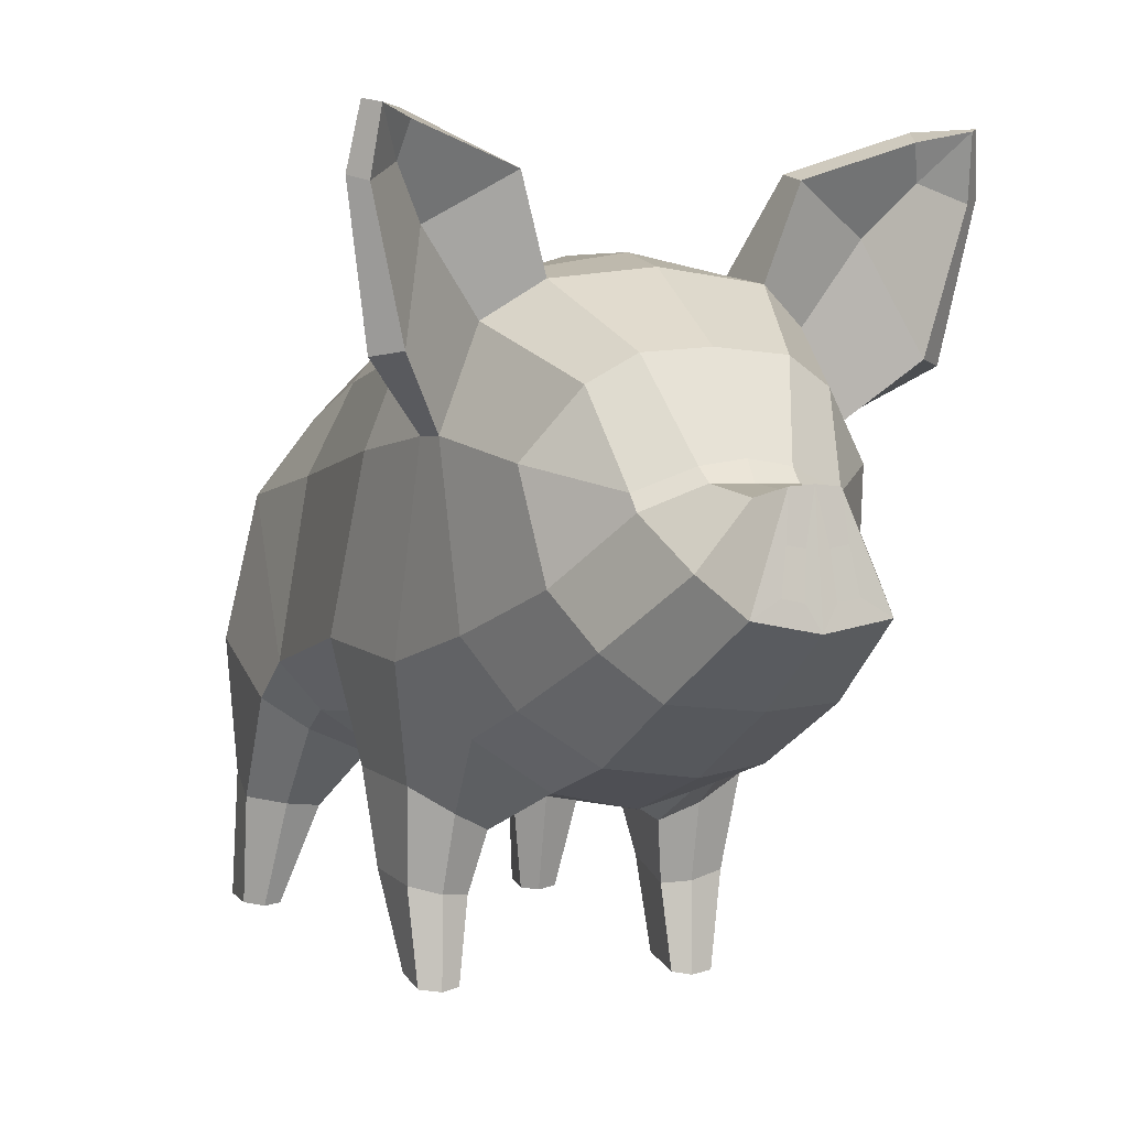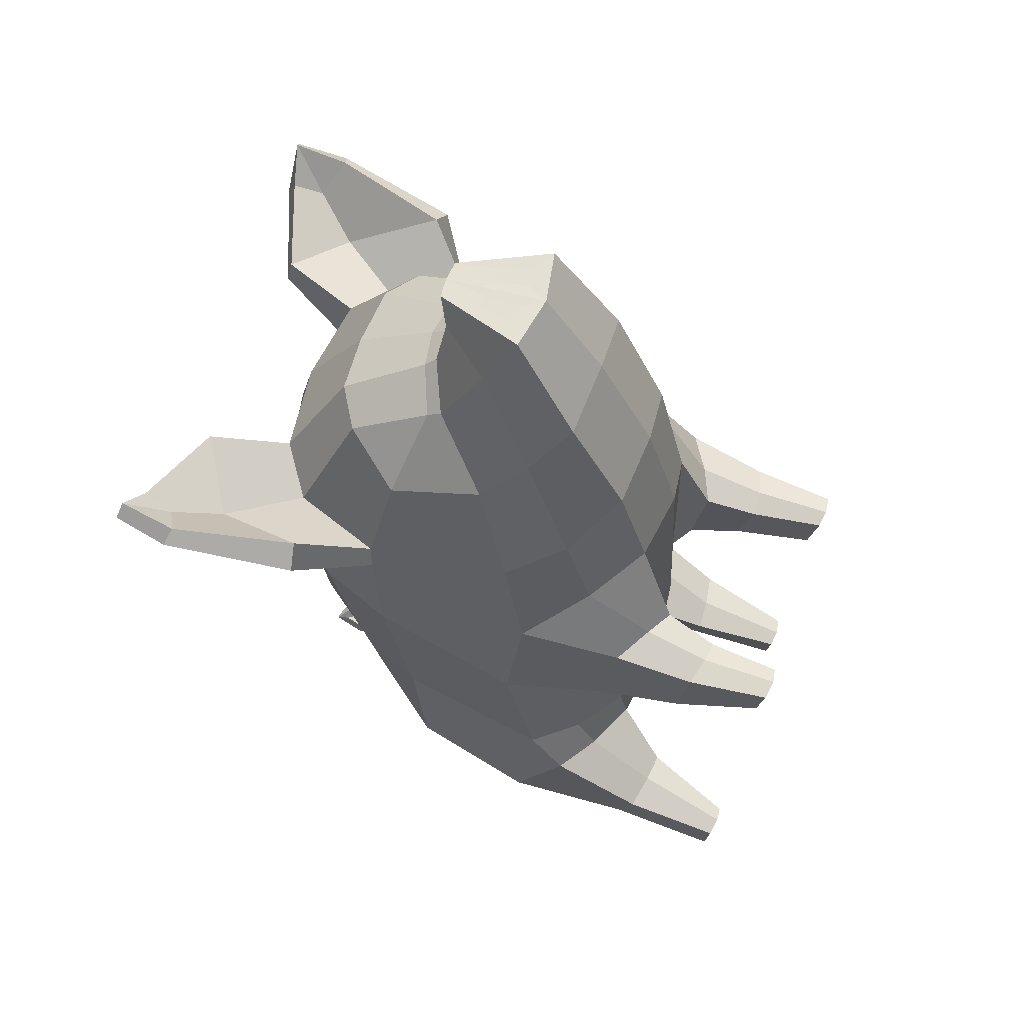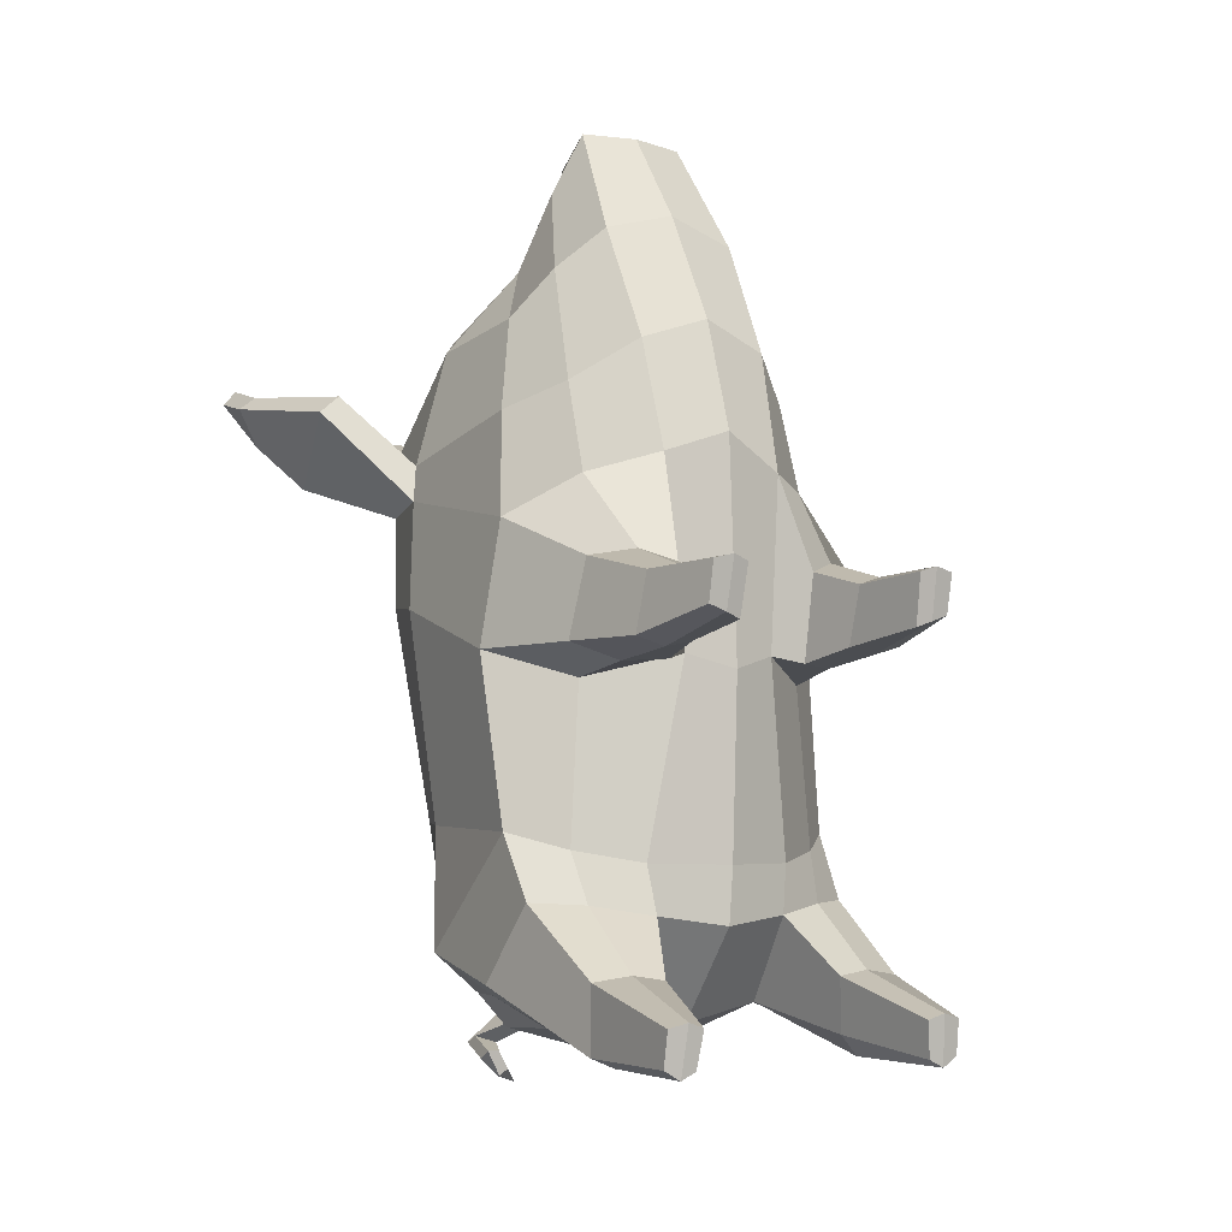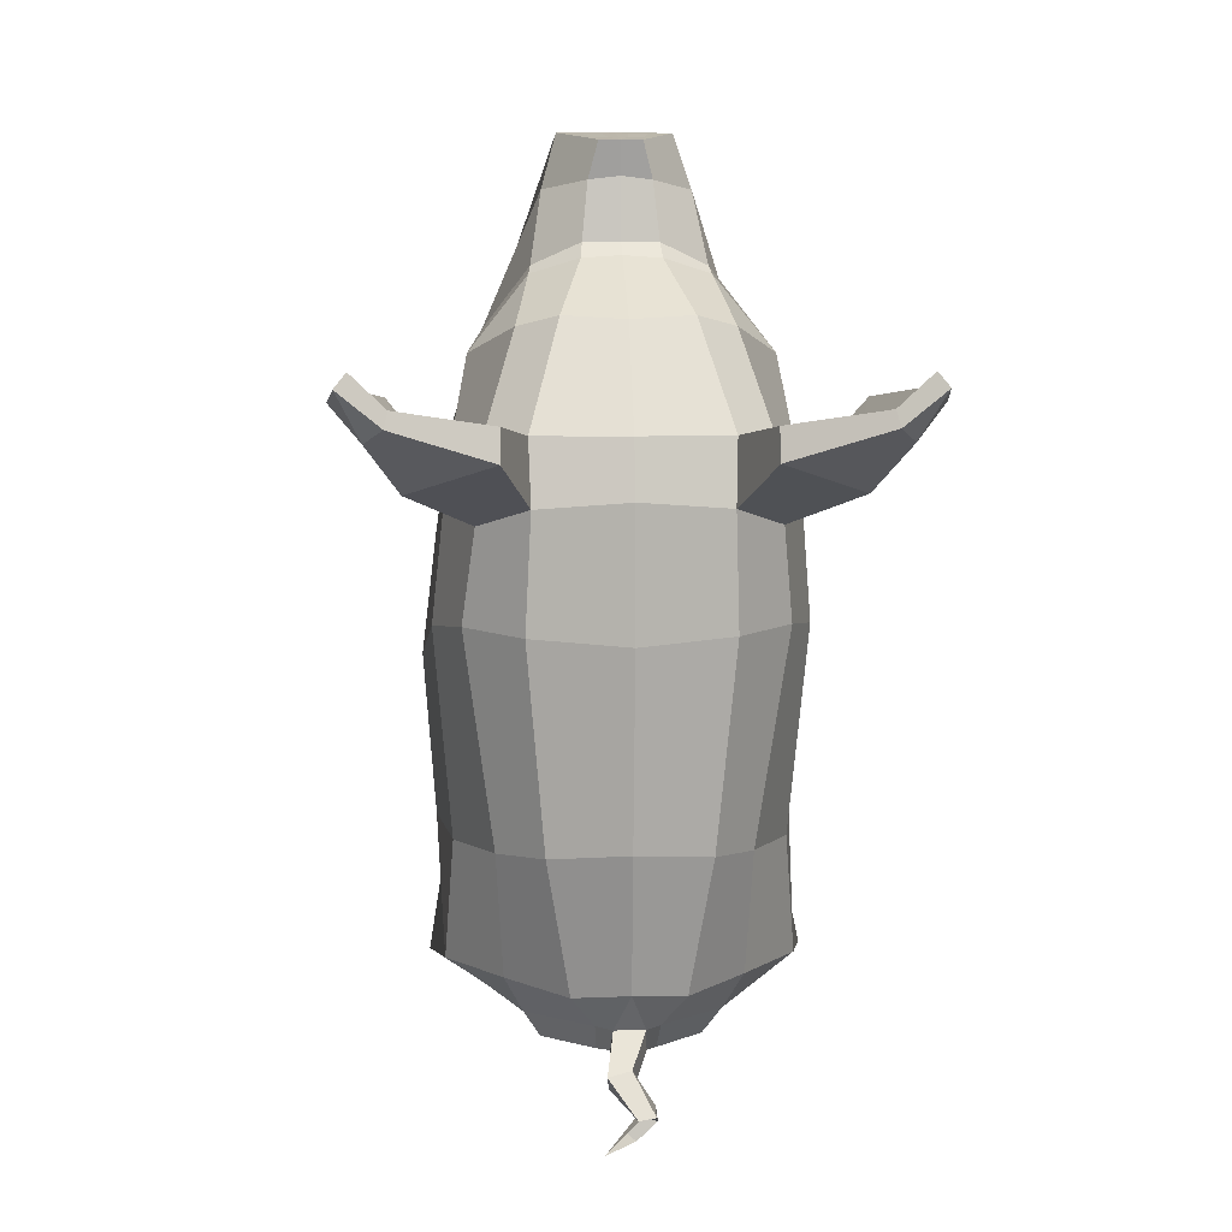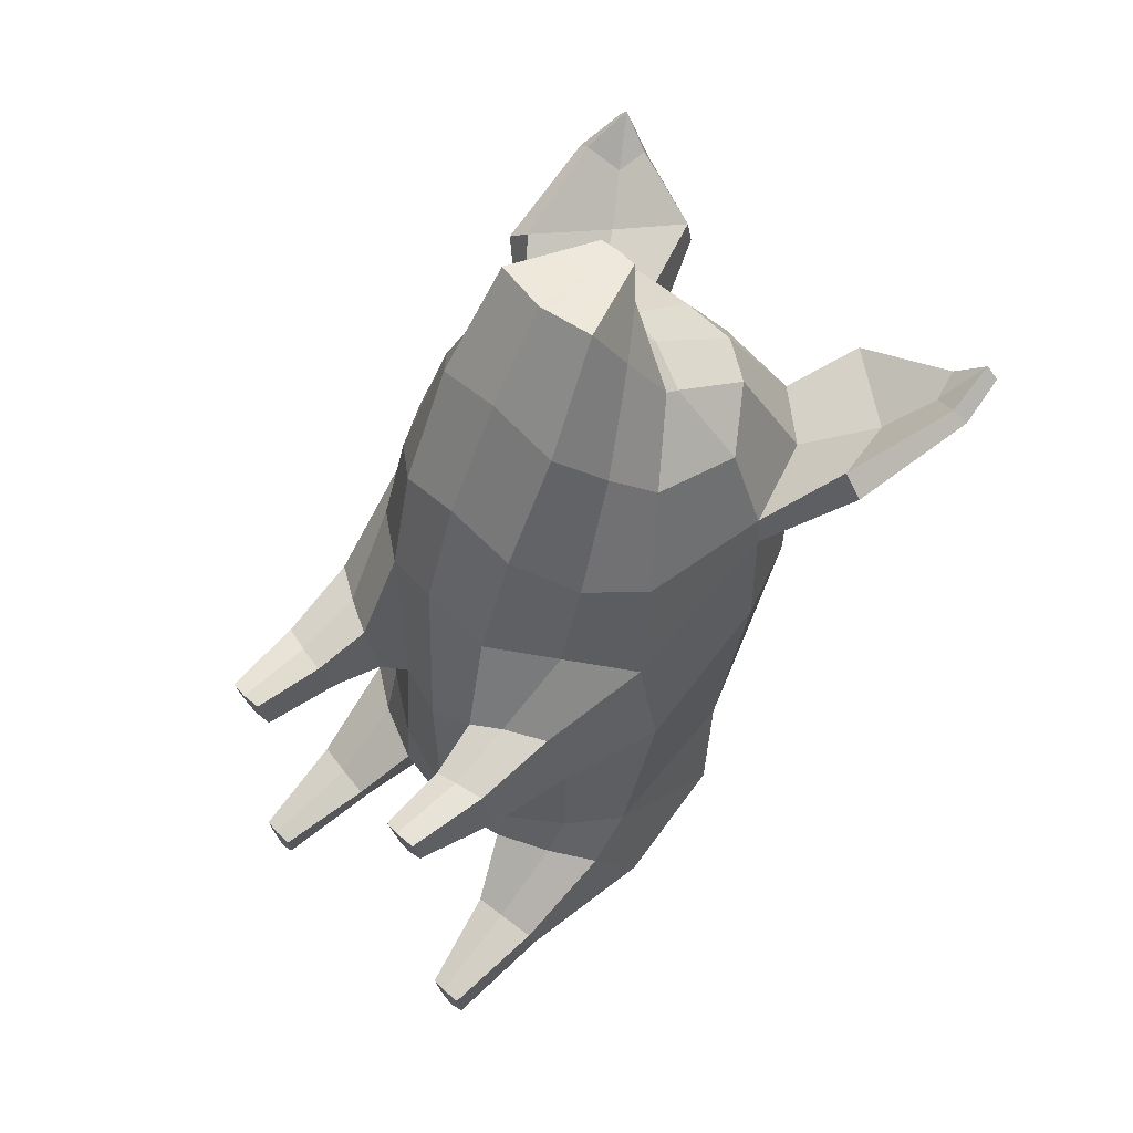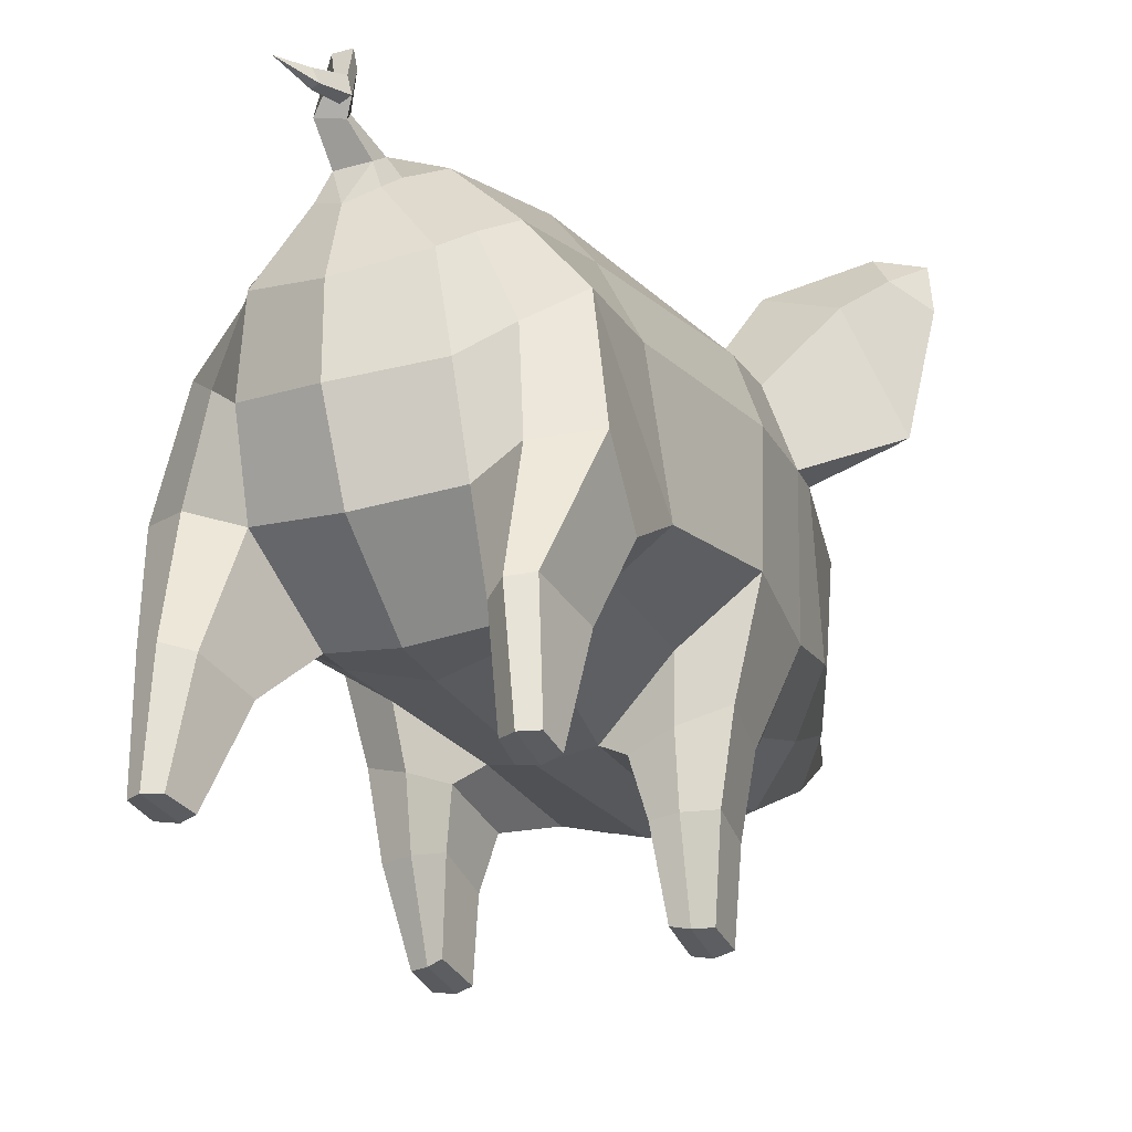
<metadata>
{"format":"obj","ext":"obj","renderer":"f3d","projection":"perspective","resolution":1024,"background":"white","views":[{"elev":1.8,"azim":-22.6,"up":"+Y"},{"elev":62.4,"azim":-70.9,"up":"+Z"},{"elev":-5.2,"azim":-34.1,"up":"+Z"},{"elev":7.2,"azim":176.1,"up":"+Z"},{"elev":57.3,"azim":44.2,"up":"+Z"},{"elev":-24.7,"azim":-155.4,"up":"+Y"}]}
</metadata>
<code>
o pig
v 0.6083 1.149 0.7259
v 0.5103 0.7872 0.5765
v 0.558 0.818 0.3109
v 0.6594 1.19 0.3029
v 0.3721 0.7069 0.5919
v 0.427 0.9406 0.8524
v 0.2108 0.7759 0.8826
v 0.258 0.6545 0.5522
v 0.4806 0.4944 0.5107
v 0.5041 0.5225 0.3127
v 0.2913 0.4615 0.4983
v 0.378 0.4682 0.5262
v 0.4242 1.039 1.164
v 0.2353 0.8924 1.3
v 0.1639 0.756 0.2822
v 0.4284 0.9628 0.2072
v 0.4031 0.7598 0.2511
v 0.2601 0.7042 0.2586
v 0.2968 0.523 0.3018
v 0.3968 0.5229 0.2816
v 0.2567 0.806 -0.3815
v 0.4568 0.9305 -0.3429
v 0.5292 2.007 0.4982
v 0.4263 1.951 -0.2441
v 0.2724 2.157 -0.22
v 0.3347 2.197 0.4845
v 0.8414 1.973 1.155
v 0.5851 1.773 0.8425
v 0.4857 2.074 0.8223
v 0.7079 2.352 0.9408
v 0.7618 1.987 1.22
v 0.5767 1.773 0.9658
v 0.3158 2.228 0.8859
v 0.4152 2.502 1.042
v 0.3229 2.192 1.11
v 0.4142 2.476 1.153
v 0.2285 0.7837 -0.5473
v 0.4314 0.8607 -0.5141
v 0.5896 1.595 -0.6774
v 0.6158 1.08 -0.2859
v 0.5967 0.9555 -0.5065
v 0.6439 1.131 -0.7648
v 0.5603 1.655 -0.2591
v 0.4455 0.2583 -0.8403
v 0.4258 0.6046 -0.7199
v 0.3108 0.5993 -0.7362
v 0.3874 0.2662 -0.8587
v 0.5212 0.6882 -0.9667
v 0.5574 0.6241 -0.7394
v 0.5116 0.2674 -0.8577
v 0.5148 0.2833 -0.9759
v 0.5567 1.24 1.086
v 0.5034 1.698 1.351
v 0.4496 1.376 1.423
v 0.4827 2.079 1.023
v 0.3531 1.9 1.44
v 0.657 2.329 1.047
v 0.3708 1.219 1.575
v 0.2466 1.085 1.697
v 0.2515 1.426 1.885
v 0.1963 1.319 2.077
v 0.3003 1.623 1.607
v 0.2931 1.573 1.634
v 0.2151 1.983 1.475
v 0.1272 1.648 1.708
v 0.1332 1.691 1.657
v 0.1064 1.613 1.91
v 0.07256 1.641 2.037
v 0.7668 2.479 1.169
v 0.7409 2.588 1.206
v 0.8724 2.416 1.266
v 0.8567 2.611 1.318
v 0.9241 2.435 1.223
v 0.8971 2.625 1.268
v 0.7533 2.621 1.151
v 0.8184 2.507 1.103
v 0.4414 1.469 -0.8142
v 0.4661 1.09 -0.8876
v 0.2953 1.031 -0.8382
v 0.3027 1.349 -0.9202
v 0.2731 1.664 -0.9352
v 0.3327 1.753 -0.824
v 0.3674 0.6665 -0.9271
v 0.4425 0.6801 -0.9994
v 0.4581 0.2809 -1.008
v 0.4041 0.2827 -0.982
v 0.3822 0.2221 0.367
v 0.3755 0.1898 0.5361
v 0.3173 0.1999 0.5178
v 0.3265 0.2327 0.3473
v 0.6239 1.732 0.4686
v 0 2.231 1.11
v 0 2.001 1.463
v 0 2.284 0.9114
v 0.001418 2.304 0.468
v 0.003437 2.245 -0.1934
v -0.005898 1.29 -1.022
v -0.000352 1.596 -1.013
v -0.01627 0.9853 -0.8955
v -0.01537 0.7269 -0.3852
v -0.01734 0.744 -0.5785
v -0.007296 0.7107 0.2329
v -0.008795 0.7464 1
v -0.003912 0.8694 1.386
v 0 1.073 1.771
v 0 1.283 2.082
v 0.1073 1.372 2.07
v 0.08593 1.5 2.052
v 0 1.624 1.922
v 0 1.647 2.037
v 0 1.711 1.665
v 0 1.648 1.709
v -0.618 1.151 0.7217
v -0.6656 1.198 0.2982
v -0.5721 0.8229 0.3034
v -0.5282 0.7887 0.5692
v -0.3177 0.522 0.2947
v -0.2763 0.7037 0.2535
v -0.2782 0.652 0.5539
v -0.3159 0.4586 0.4906
v -0.1781 0.7566 0.2794
v -0.2323 0.7912 0.922
v -0.8414 1.973 1.155
v -0.7079 2.352 0.9408
v -0.4856 2.074 0.8223
v -0.5853 1.773 0.8423
v -0.5768 1.773 0.9658
v -0.7618 1.987 1.22
v -0.3158 2.228 0.8859
v -0.3302 2.196 0.4861
v -0.5211 2.008 0.5
v -0.4152 2.502 1.042
v -0.3229 2.192 1.11
v -0.4142 2.476 1.153
v -0.4112 1.951 -0.2454
v -0.5549 1.663 -0.2583
v -0.6185 1.736 0.4684
v -0.4897 0.9361 -0.3396
v -0.4732 0.8619 -0.5094
v -0.2713 0.7782 -0.5439
v -0.2905 0.806 -0.3799
v -0.5911 1.602 -0.676
v -0.6725 1.142 -0.7598
v -0.6328 0.9657 -0.5009
v -0.6406 1.093 -0.282
v -0.5618 1.241 1.086
v -0.4512 1.374 1.423
v -0.5035 1.697 1.351
v -0.4827 2.079 1.023
v -0.3531 1.9 1.44
v -0.657 2.329 1.047
v -0.4321 1.043 1.167
v -0.2456 0.8966 1.304
v -0.2501 1.094 1.703
v -0.3723 1.218 1.574
v -0.2151 1.983 1.475
v -0.1963 1.319 2.077
v -0.07256 1.641 2.037
v -0.1064 1.613 1.91
v -0.2515 1.426 1.885
v -0.8567 2.611 1.318
v -0.7668 2.479 1.169
v -0.7409 2.588 1.206
v -0.8724 2.416 1.266
v -0.8971 2.625 1.268
v -0.9241 2.435 1.223
v -0.7533 2.621 1.151
v -0.8184 2.507 1.103
v -0.45 1.468 -0.8135
v -0.3168 1.345 -0.9195
v -0.3309 1.026 -0.8357
v -0.4986 1.09 -0.884
v -0.3307 1.752 -0.8246
v -0.2727 1.663 -0.9355
v -0.5251 0.5262 0.3032
v -0.5045 0.4959 0.5012
v -0.4241 0.6618 -0.9217
v -0.4829 0.2804 -0.9738
v -0.5372 0.2814 -0.9998
v -0.499 0.6792 -0.9934
v -0.3696 0.5927 -0.7309
v -0.466 0.2637 -0.8505
v -0.5769 0.6919 -0.9601
v -0.5933 0.2873 -0.9667
v -0.5899 0.2719 -0.8484
v -0.6145 0.6312 -0.732
v -0.5243 0.2592 -0.8316
v -0.3483 0.1976 0.5076
v -0.4069 0.1887 0.5251
v -0.4108 0.2225 0.3563
v -0.3547 0.232 0.3373
v -0.484 0.6045 -0.7135
v -0.4402 0.9659 0.2034
v -0.2931 1.573 1.634
v -0.3003 1.623 1.607
v -0.1332 1.691 1.657
v -0.1272 1.648 1.708
v -0.4412 0.9421 0.8549
v -0.3922 0.7065 0.5926
v -0.4028 0.4671 0.5176
v -0.2626 2.155 -0.2209
v -0.03295 1.491 2.054
v -0.04406 1.358 2.073
v 0.05941 1.999 -0.8892
v 0.000123 1.854 -0.9402
v -0.05941 1.999 -0.8892
v 0.1903 2.053 -0.6979
v 0.1075 1.978 -0.8139
v 0.05348 2.062 -0.8045
v 0 2.145 -0.6693
v -0.05348 2.062 -0.8045
v -0.09875 1.897 -0.9113
v -0.1075 1.978 -0.8139
v 0.3989 1.851 -0.6809
v 0.0993 1.898 -0.9111
v -0.3949 1.85 -0.6813
v -0.1886 2.052 -0.6982
v -0.4175 0.5244 0.2734
v -0.4178 0.7616 0.2448
v 0.07107 2.113 -0.9821
v 0.07802 2.154 -0.9318
v -0.01892 2.096 -0.9613
v -0.001644 2.145 -0.9125
v -0.01333 2.249 -1.045
v -0.07086 2.259 -1.032
v -0.06942 2.207 -1.006
v -0.00016 2.177 -1.03
v -0.04117 2.133 -1.07
v -0.08437 2.141 -1.083
v -0.08199 2.098 -1.052
v -0.04641 2.08 -1.052
v 0.01388 2.143 -1.121
v -0.01545 2.143 -1.147
v -0.03694 2.092 -1.141
v 0.002738 2.099 -1.118
v 0.08833 2.194 -1.175
v -0.08611 1.5 2.053
v 0.03277 1.491 2.054
v 0.04348 1.358 2.072
v -0.1079 1.372 2.072
v 0.444 0.1979 0.5215
v 0.4442 0.2233 0.3888
v -0.4731 0.225 0.3773
v -0.475 0.1986 0.5098
f 1 2 3 4
f 5 6 7 8
f 3 2 9 10
f 5 8 11 12
f 6 13 14 7
f 15 16 17 18
f 19 18 17 20
f 21 22 16 15
f 23 24 25 26
f 27 28 29 30
f 28 27 31 32
f 33 29 23 26
f 33 34 30 29
f 35 36 34 33
f 22 21 37 38
f 39 40 41 42
f 40 39 43
f 44 45 46 47
f 48 49 50 51
f 32 52 1 28
f 32 53 54 52
f 55 56 53 32
f 57 55 32 31
f 14 13 58 59
f 58 60 61 59
f 54 53 62 63
f 35 64 56 55
f 65 63 62 66
f 57 36 35 55
f 60 67 68 61
f 69 70 36 57
f 71 69 57 31
f 72 71 73 74
f 72 74 75 70
f 31 27 73 71
f 76 73 27 30
f 75 76 30 34
f 77 78 79 80
f 80 81 82 77
f 83 84 85 86
f 46 83 86 47
f 47 86 85 44
f 36 70 75 34
f 87 88 89 90
f 28 91 23 29
f 4 91 28 1
f 40 43 91 4
f 35 92 93 64
f 33 94 92 35
f 95 94 33 26
f 96 95 26 25
f 80 97 98 81
f 79 99 97 80
f 21 100 101 37
f 21 15 102 100
f 15 7 103 102
f 104 103 7 14
f 14 59 105 104
f 61 106 105 59
f 107 61 68 108
f 67 109 110 68
f 65 66 111 112
f 113 114 115 116
f 117 118 119 120
f 121 122 119 118
f 123 124 125 126
f 126 127 128 123
f 129 130 131 125
f 129 125 124 132
f 133 129 132 134
f 131 135 136 137
f 138 139 140 141
f 142 143 144 145
f 146 127 126 113
f 127 146 147 148
f 149 127 148 150
f 151 128 127 149
f 152 153 154 155
f 133 149 150 156
f 151 149 133 134
f 157 158 159 160
f 161 162 163
f 161 164 162
f 161 165 166 164
f 161 163 167 165
f 128 164 166 123
f 165 168 166
f 165 167 168
f 169 170 171 172
f 170 169 173 174
f 175 176 116 115
f 177 178 179 180
f 181 182 178 177
f 183 184 185 186
f 182 187 179 178
f 134 132 167 163
f 188 189 190 191
f 181 192 187 182
f 126 125 131 137
f 114 113 126 137
f 145 114 137 136
f 121 193 138 141
f 194 195 148 147
f 196 195 194 197
f 154 157 160 155
f 198 122 153 152
f 199 119 122 198
f 199 200 120 119
f 133 156 93 92
f 129 133 92 94
f 95 130 129 94
f 96 201 130 95
f 170 174 98 97
f 99 171 170 97
f 141 140 101 100
f 121 141 100 102
f 122 121 102 103
f 122 103 104 153
f 153 104 105 154
f 154 105 106 157
f 110 202 203 106
f 158 110 109 159
f 196 197 112 111
f 62 53 56
f 66 62 56 64
f 111 66 64 93
f 156 196 111 93
f 156 150 195 196
f 148 195 150
f 204 205 206
f 207 208 209 210
f 210 209 211
f 206 212 213 211
f 207 25 24 214
f 81 215 208 82
f 25 207 210 96
f 81 98 205 215
f 136 135 216 142
f 174 173 213 212
f 201 96 210 217
f 174 212 205 98
f 72 69 71
f 72 70 69
f 162 164 128 151
f 163 162 151 134
f 74 76 75
f 74 73 76
f 168 167 132 124
f 166 168 124 123
f 218 219 118 117
f 121 118 219 193
f 11 8 18 19
f 15 18 8 7
f 23 91 43 24
f 131 130 201 135
f 217 216 135 201
f 43 39 214 24
f 145 136 142
f 209 204 220 221
f 220 204 206 222
f 222 206 211 223
f 221 223 211 209
f 204 215 205
f 206 205 212
f 217 210 211 213
f 224 225 223 221
f 226 222 223 225
f 227 220 222 226
f 220 227 224 221
f 228 229 225 224
f 230 226 225 229
f 231 227 226 230
f 227 231 228 224
f 232 233 229 228
f 233 234 230 229
f 235 231 230 234
f 231 235 236 232 228
f 236 233 232
f 234 233 236
f 236 235 234
f 110 158 237 202
f 110 238 108 68
f 238 239 107 108
f 237 240 203 202
f 110 106 239 238
f 157 240 237 158
f 106 203 240 157
f 239 106 61 107
f 101 99 79 37
f 101 140 171 99
f 10 9 241 242
f 90 19 20 87
f 89 11 19 90
f 12 11 89 88
f 200 189 188 120
f 191 117 120 188
f 190 218 117 191
f 243 244 176 175
f 45 38 37 46
f 37 79 83 46
f 79 78 84 83
f 42 41 49 48
f 143 183 186 144
f 171 177 180 172
f 140 181 177 171
f 139 192 181 140
f 82 208 207 214
f 77 82 214 39
f 39 42 78 77
f 84 78 42 48
f 85 84 48 51
f 44 85 51 50
f 50 49 45 44
f 49 41 38 45
f 40 22 38 41
f 16 22 40 4
f 17 16 4 3
f 20 17 3 10
f 87 20 10 242
f 242 241 88 87
f 9 12 88 241
f 2 5 12 9
f 2 1 6 5
f 1 52 13 6
f 58 13 52 54
f 54 63 60 58
f 63 65 67 60
f 65 112 109 67
f 159 109 112 197
f 160 159 197 194
f 155 160 194 147
f 146 152 155 147
f 113 198 152 146
f 116 199 198 113
f 116 176 200 199
f 176 244 189 200
f 190 189 244 243
f 243 175 218 190
f 175 115 219 218
f 193 219 115 114
f 138 193 114 145
f 145 144 139 138
f 144 186 192 139
f 187 192 186 185
f 179 187 185 184
f 180 179 184 183
f 172 180 183 143
f 142 169 172 143
f 173 169 142 216
f 213 173 216 217
f 208 215 204 209

</code>
